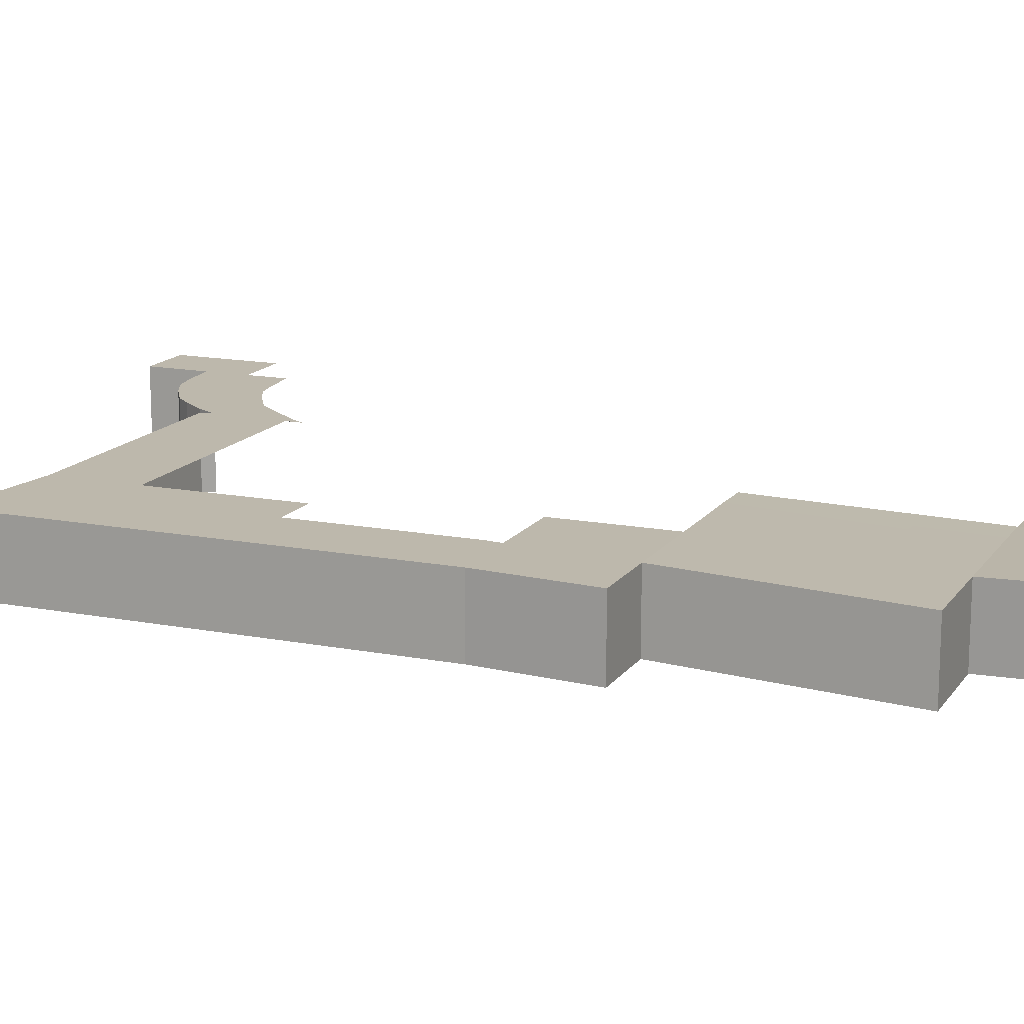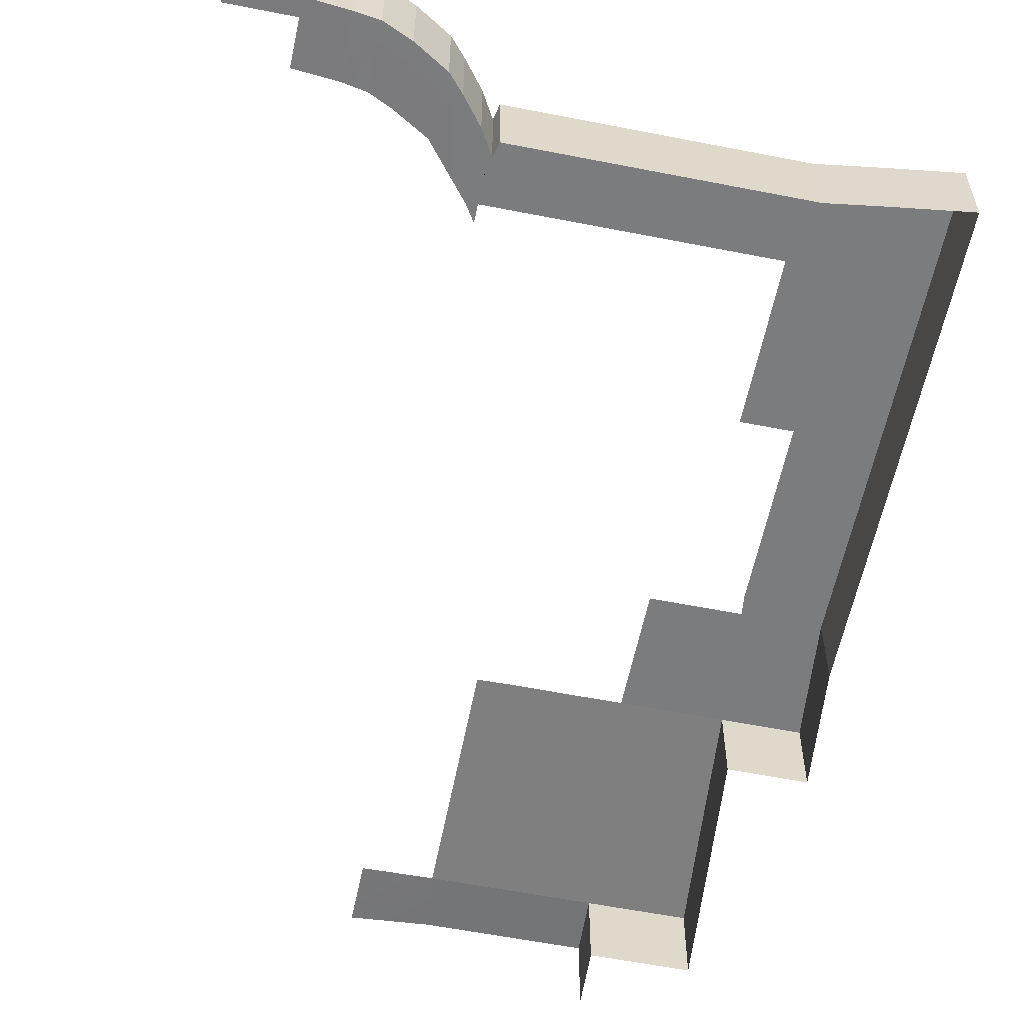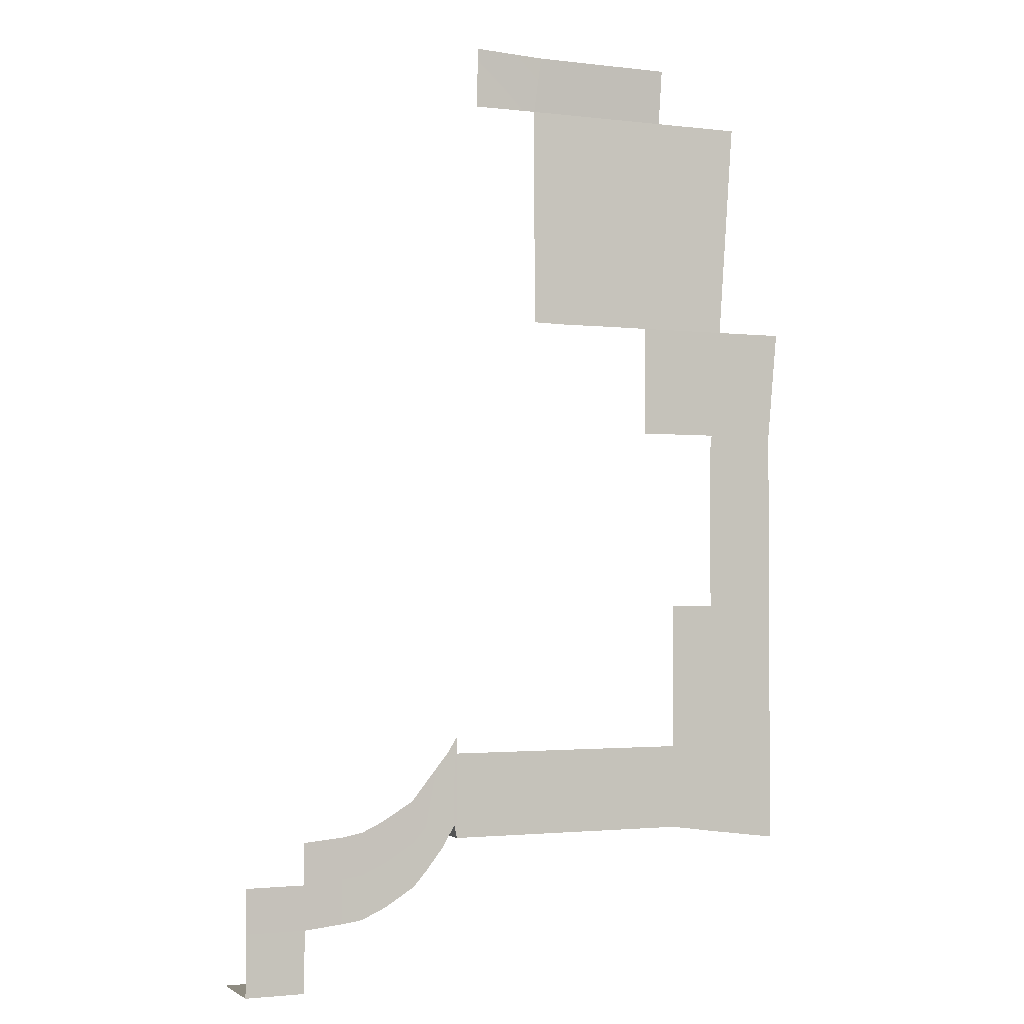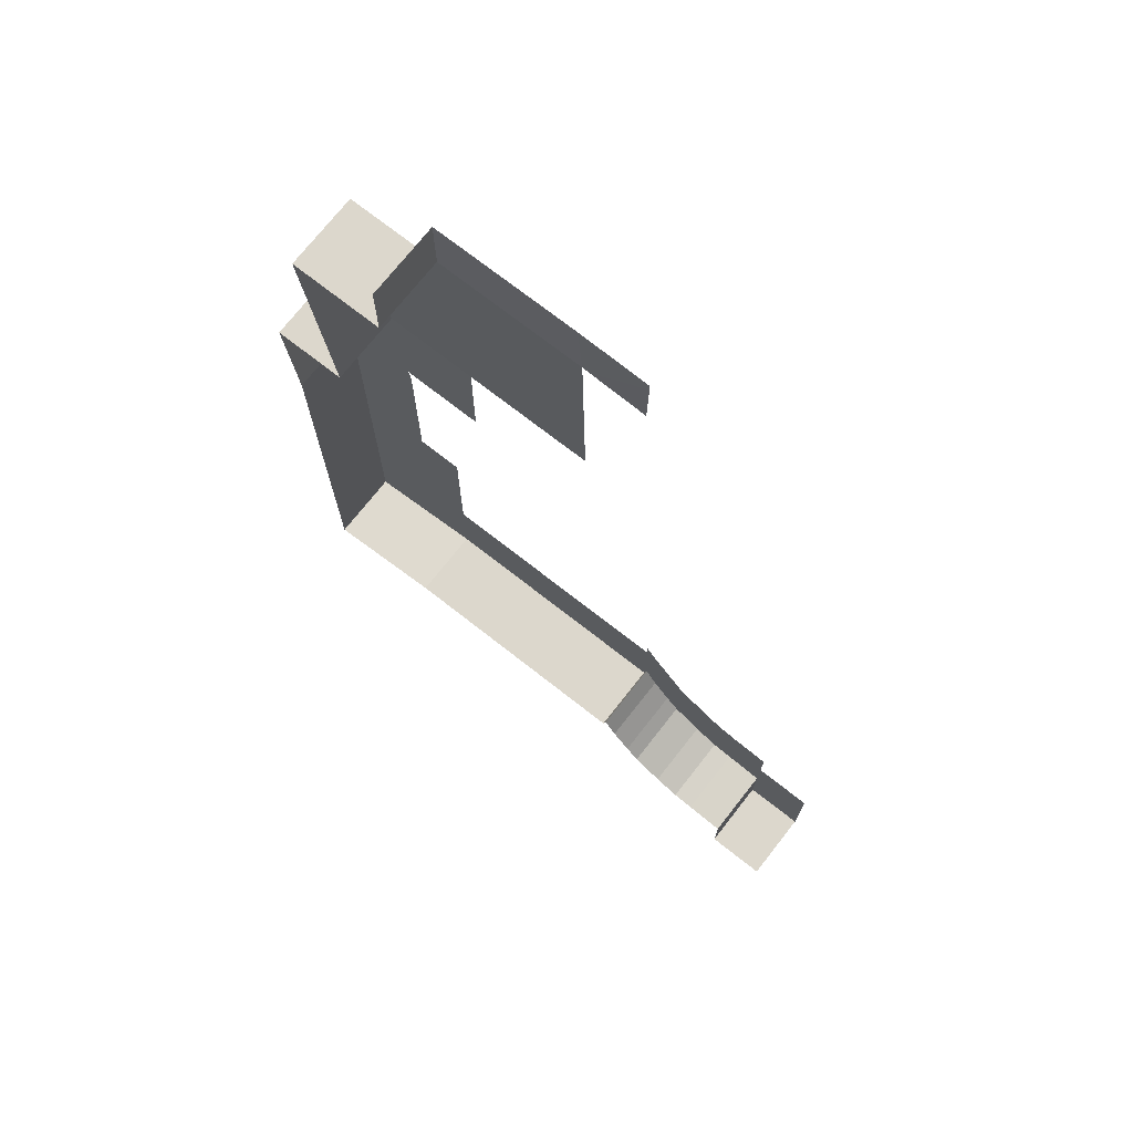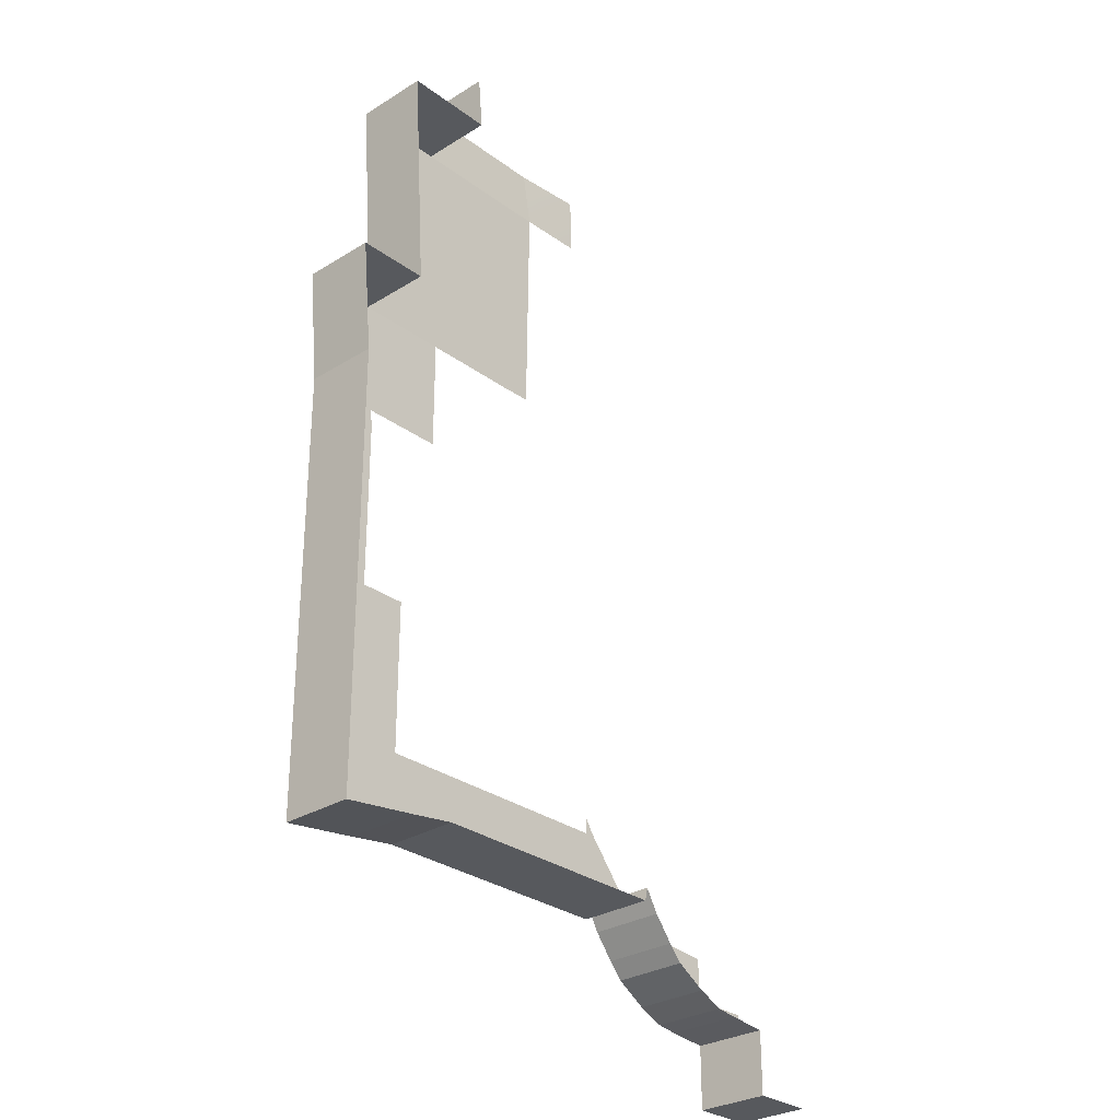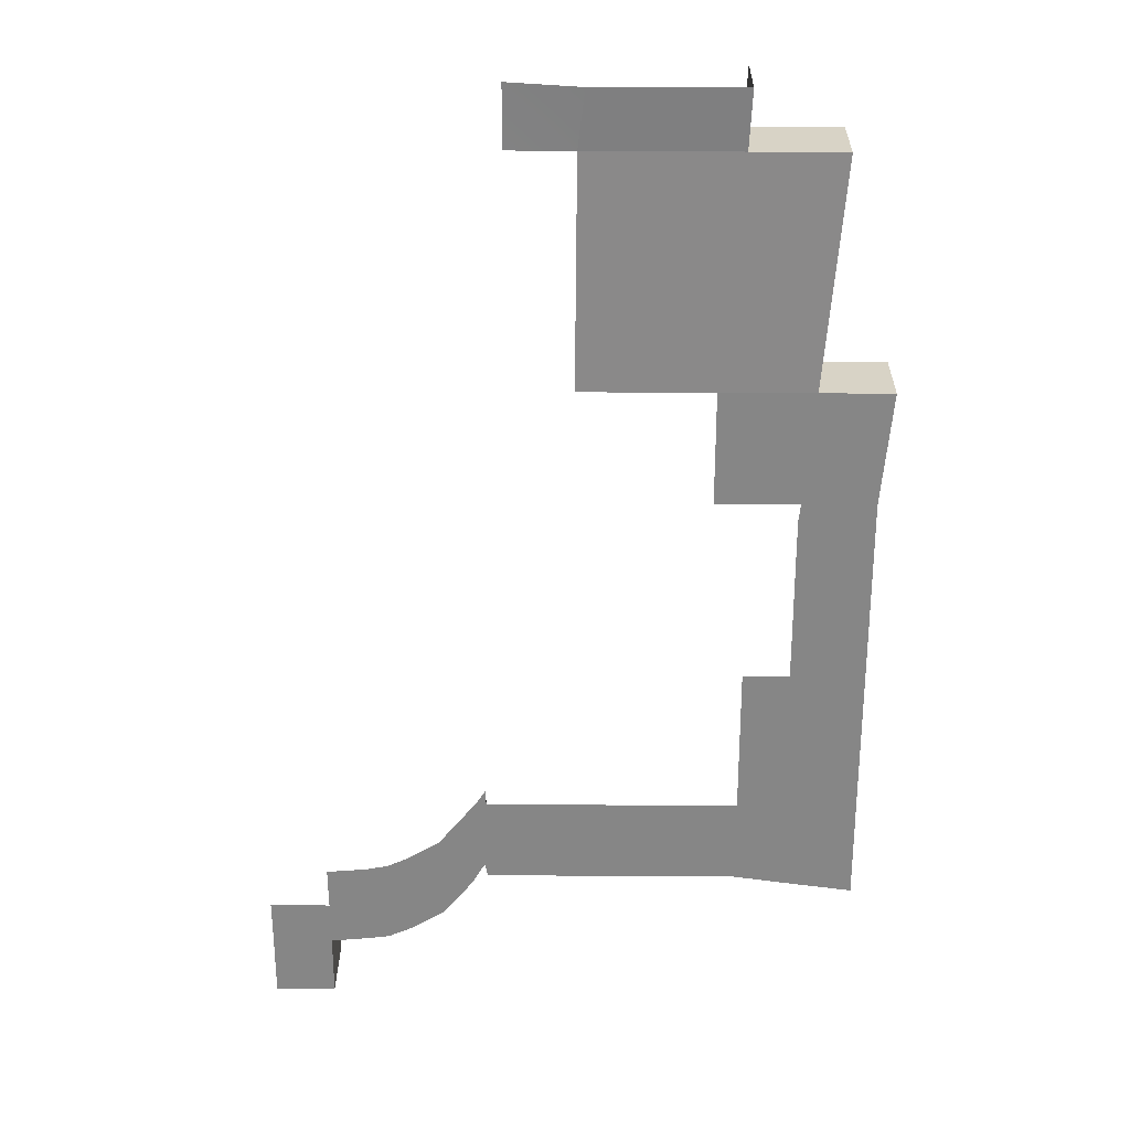
<metadata>
{"format":"obj","ext":"obj","renderer":"f3d","projection":"perspective","resolution":1024,"background":"white","views":[{"elev":14.8,"azim":-67.3,"up":"+Y"},{"elev":-58.6,"azim":168.5,"up":"+Y"},{"elev":-2.0,"azim":156.7,"up":"+Z"},{"elev":72.8,"azim":38.1,"up":"+Z"},{"elev":-29.2,"azim":-47.4,"up":"+Z"},{"elev":27.8,"azim":-179.4,"up":"+Z"}]}
</metadata>
<code>
g default
v -165.8 3.085 36.52
v -168.2 3.085 36.52
v -167.3 3.3 25.77
v -165.7 3.3 25.8
v -172.9 3.085 36.52
v -171.9 3.3 25.77
v -169.7 3.3 25.78
v -170.7 3.085 36.52
v -177.2 3.085 36.52
v -176.3 3.3 25.77
v -175.8 3.3 20.37
v -171.9 3.3 20.37
v -179.7 3.3 25.77
v -179.2 3.3 20.37
v -179.2 3.3 18.24
v -179.2 3.3 14.95
v -175.7 3.3 14.65
v -175.7 3.3 18.15
v -179.2 3.3 11.67
v -175.7 3.3 11.5
v -179.2 3.3 19.57
v -175.7 3.3 19.55
v -179.2 3.3 3.529
v -175.7 3.3 3.989
v -173.5 3.3 4.3
v -173.5 3.3 11.5
v -179.2 3.3 1.532
v -175.7 3.3 1.993
v -179.2 3.3 -0.604
v -175.7 3.3 -0.1438
v -173.5 3.3 2.303
v -173.5 3.3 0.1669
v -161.5 3.3 2.303
v -161.5 3.3 4.3
v -161.5 3.3 0.1669
v -161.4 3.3 2.937
v -161.5 3.3 5.098
v -161.4 3.3 0.8009
v -160.8 3.3 1.894
v -161 3.3 4.377
v -160.8 3.3 -0.2424
v -159.9 3.3 0.7682
v -160.4 3.3 3.616
v -159.9 3.3 -1.368
v -159.2 3.301 0.03285
v -159.2 3.3 2.05
v -159.2 3.301 -2.104
v -157.8 3.301 -0.8545
v -157.6 3.3 1.129
v -157.8 3.301 -2.991
v -156.6 3.301 -1.393
v -156.6 3.3 0.6599
v -156.6 3.301 -3.529
v -155.6 3.301 -1.531
v -155.5 3.301 0.4661
v -155.6 3.301 -3.667
v -153.7 3.3 -1.7
v -153.7 3.3 0.3083
v -153.7 3.301 -3.844
v -150.8 3.301 -3.844
v -150.8 3.301 -1.704
v -153.7 3.301 -6.831
v -150.8 3.301 -6.831
v -173.5 -0.1884 0.1669
v -161.5 -0.1883 0.1669
v -161.4 -0.1882 0.8009
v -160.8 -0.1881 -0.2424
v -159.9 -0.188 -1.368
v -159.2 -0.1879 -2.104
v -157.8 -0.1878 -2.991
v -156.6 -0.1877 -3.529
v -155.6 -0.1876 -3.667
v -153.7 -0.1875 -3.844
v -153.7 -0.1874 -6.831
v -150.8 -0.1873 -6.831
v -175.7 -0.1883 -0.1438
v -179.2 -0.1881 -0.604
v -179.2 -0.1881 1.532
v -179.2 -0.1882 3.529
v -179.2 -0.1883 11.67
v -179.2 -0.1883 14.95
v -179.2 -0.1883 18.24
v -179.2 -0.1884 19.57
v -179.2 -0.1884 20.37
v -179.7 -0.1883 25.77
v -176.3 -0.1884 25.77
v -177.2 -0.4032 36.52
v -172.9 -0.4033 36.52
v -166.1 3.193 39.25
v -162.7 3.085 39.43
v -162.7 3.026 36.52
v -168.5 3.193 39.25
v -173 3.193 39.25
v -171 3.193 39.25
v -173 -0.2957 39.25
g polySurface4 Plane
f 4 3 2
f 2 1 4
f 7 6 5
f 5 8 7
f 3 7 8
f 8 2 3
f 9 5 6
f 6 10 9
f 11 10 6
f 6 12 11
f 13 10 11
f 11 14 13
f 17 16 15
f 15 18 17
f 20 19 16
f 16 17 20
f 22 21 14
f 14 11 22
f 18 15 21
f 21 22 18
f 23 19 20
f 20 24 23
f 25 24 20
f 20 26 25
f 28 27 23
f 23 24 28
f 30 29 27
f 27 28 30
f 31 28 24
f 24 25 31
f 32 30 28
f 28 31 32
f 33 31 25
f 25 34 33
f 35 32 31
f 31 33 35
f 37 36 33
f 33 34 37
f 36 38 35
f 35 33 36
f 40 39 36
f 36 37 40
f 39 41 38
f 38 36 39
f 43 42 39
f 39 40 43
f 42 44 41
f 41 39 42
f 46 45 42
f 42 43 46
f 45 47 44
f 44 42 45
f 49 48 45
f 45 46 49
f 48 50 47
f 47 45 48
f 52 51 48
f 48 49 52
f 51 53 50
f 50 48 51
f 55 54 51
f 51 52 55
f 54 56 53
f 53 51 54
f 58 57 54
f 54 55 58
f 57 59 56
f 56 54 57
f 61 60 59
f 59 57 61
f 60 63 62
f 62 59 60
f 64 32 35
f 35 65 64
f 65 35 38
f 38 66 65
f 66 38 41
f 41 67 66
f 67 41 44
f 44 68 67
f 68 44 47
f 47 69 68
f 69 47 50
f 50 70 69
f 70 50 53
f 53 71 70
f 71 53 56
f 56 72 71
f 72 56 59
f 59 73 72
f 73 59 62
f 62 74 73
f 74 62 63
f 63 75 74
f 76 30 32
f 32 64 76
f 77 29 30
f 30 76 77
f 78 27 29
f 29 77 78
f 79 23 27
f 27 78 79
f 80 19 23
f 23 79 80
f 81 16 19
f 19 80 81
f 82 15 16
f 16 81 82
f 83 21 15
f 15 82 83
f 84 14 21
f 21 83 84
f 85 13 14
f 14 84 85
f 86 10 13
f 13 85 86
f 87 9 10
f 10 86 87
f 88 5 9
f 9 87 88
f 91 1 89
f 89 90 91
f 1 2 92
f 92 89 1
f 8 5 93
f 93 94 8
f 2 8 94
f 94 92 2
f 88 95 93
f 93 5 88

</code>
